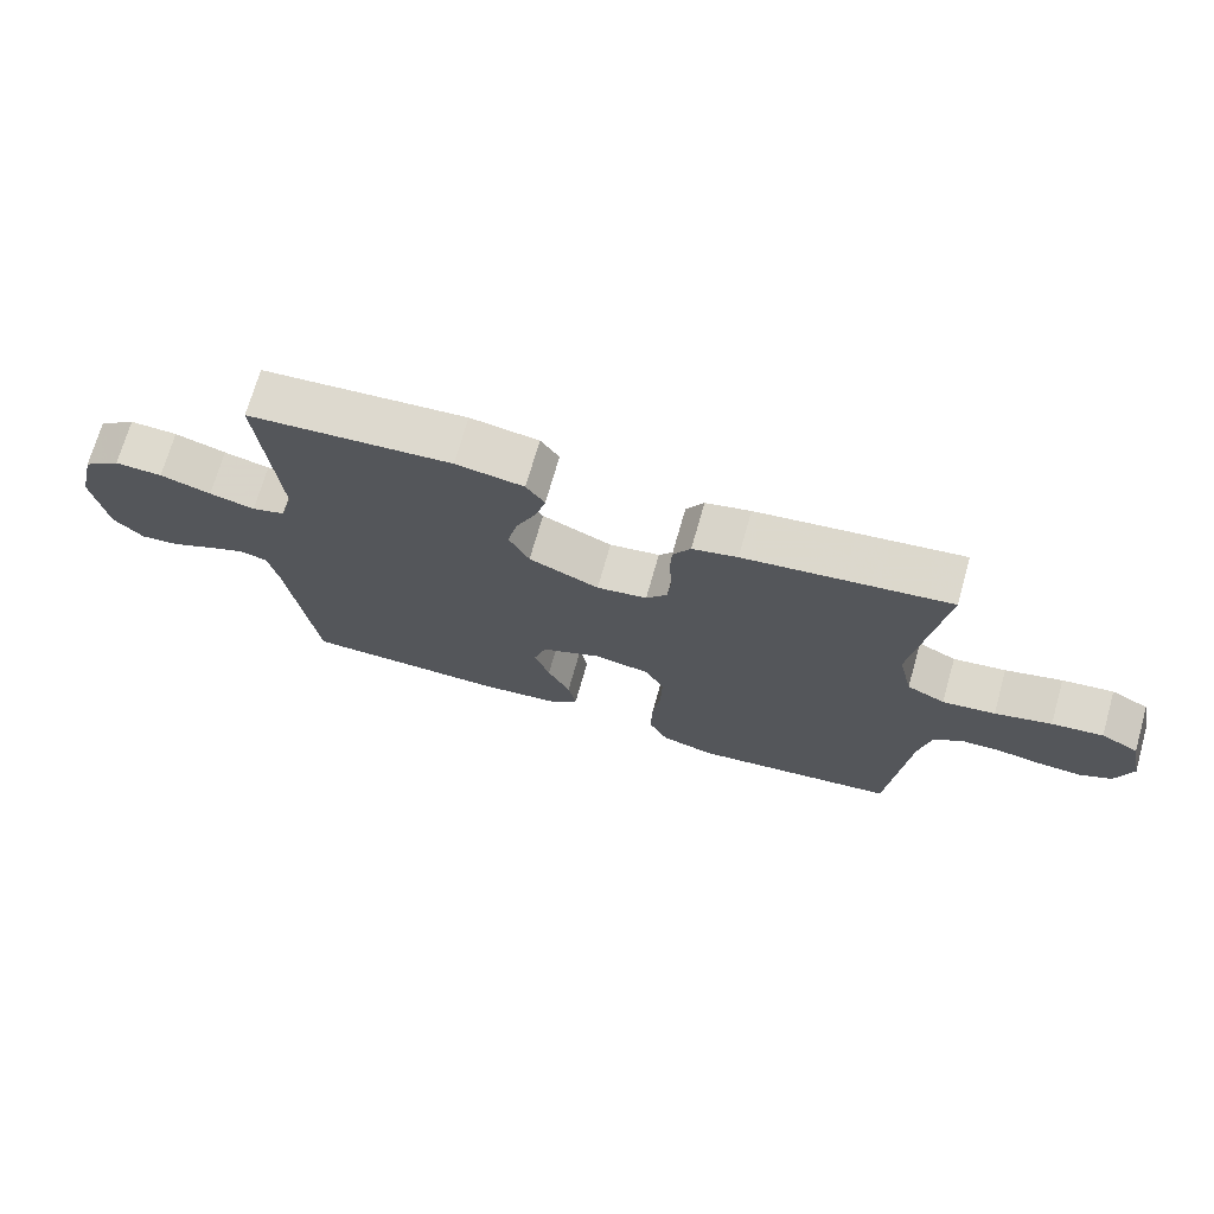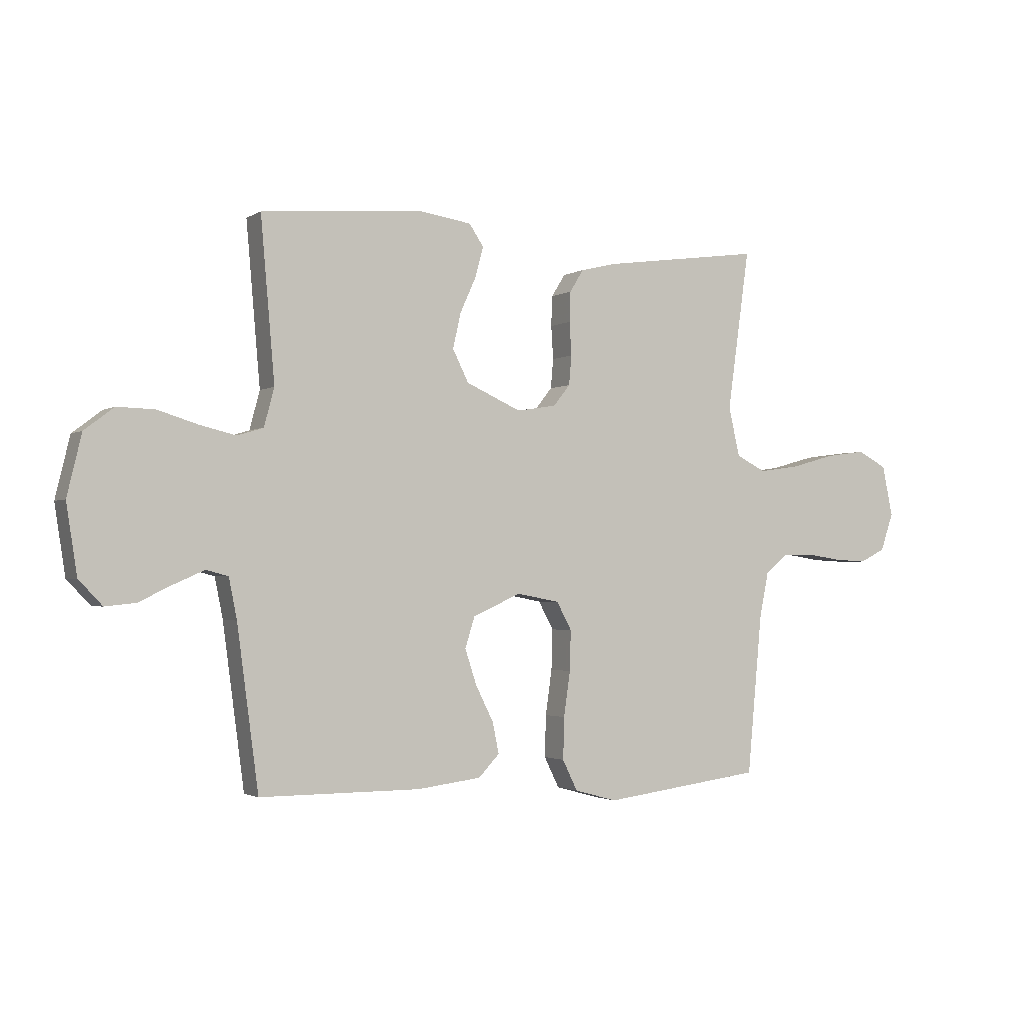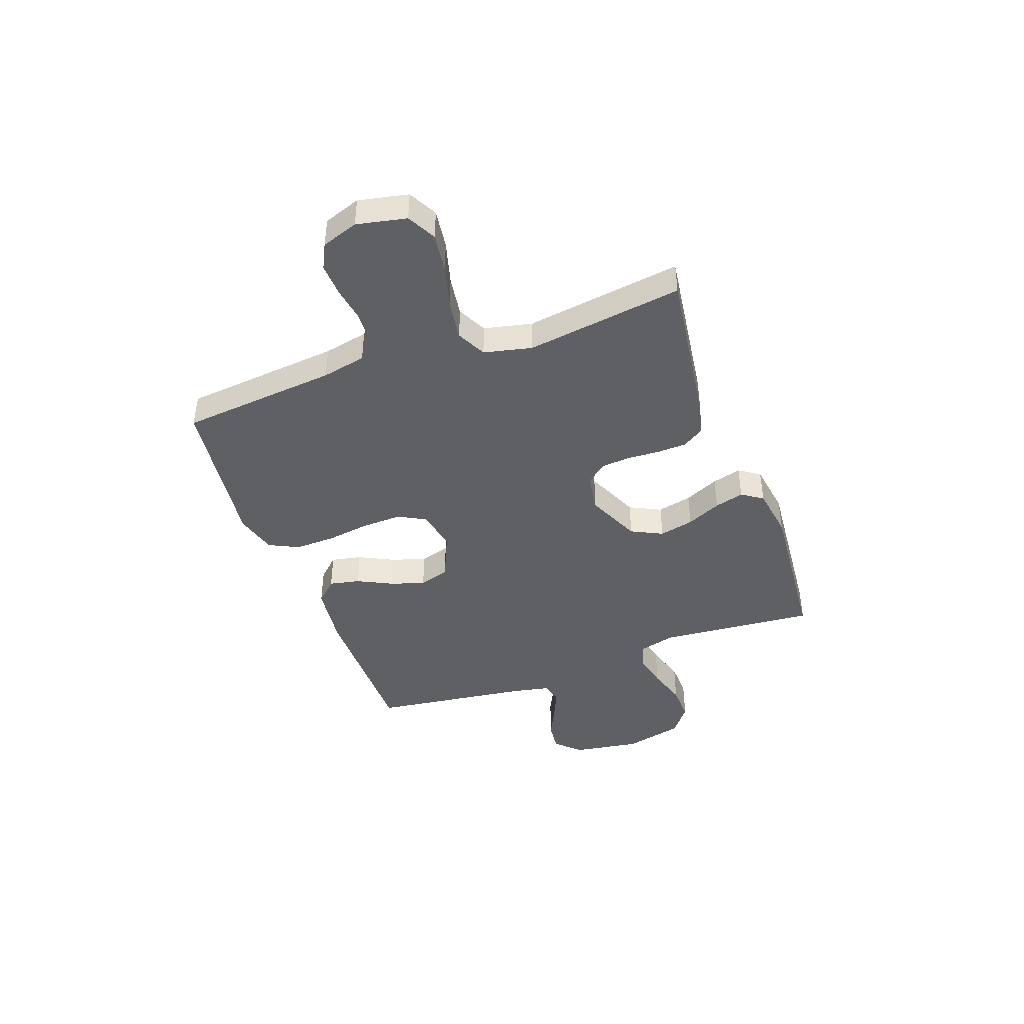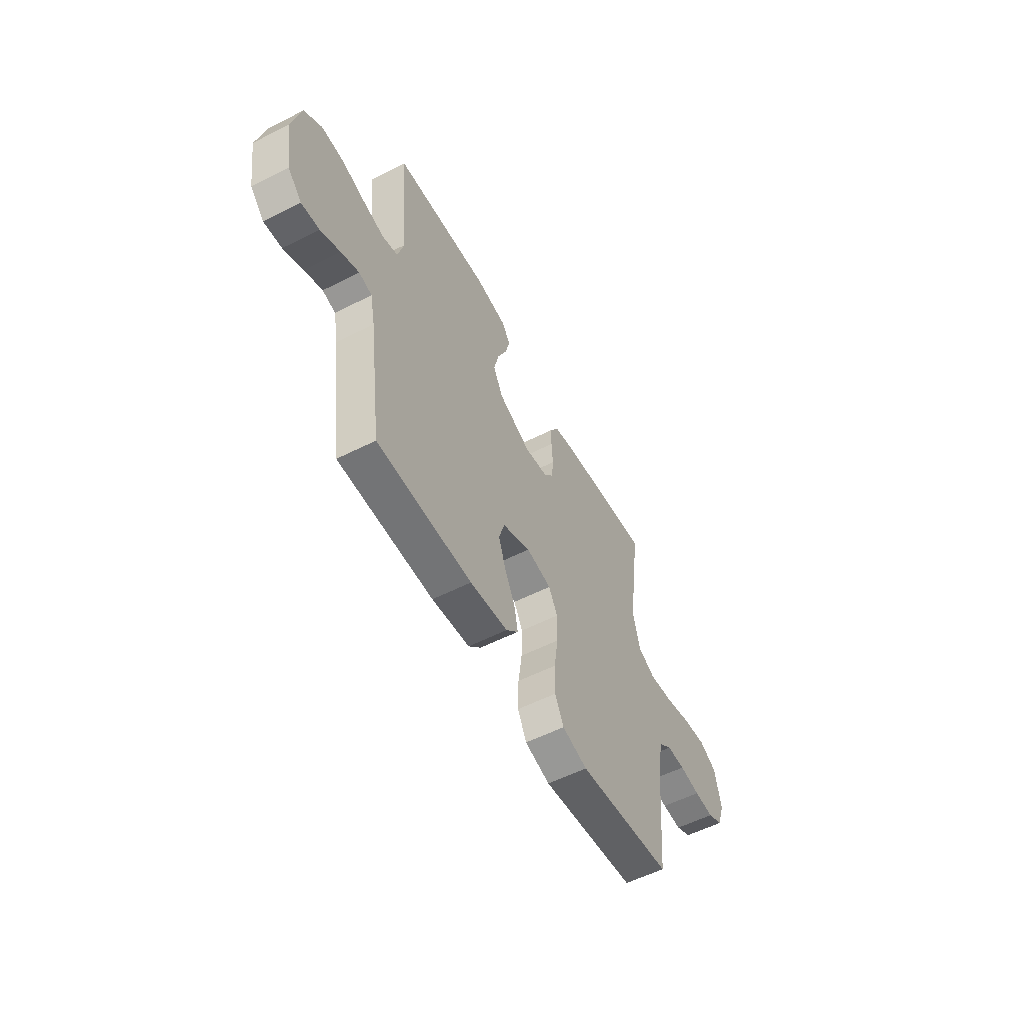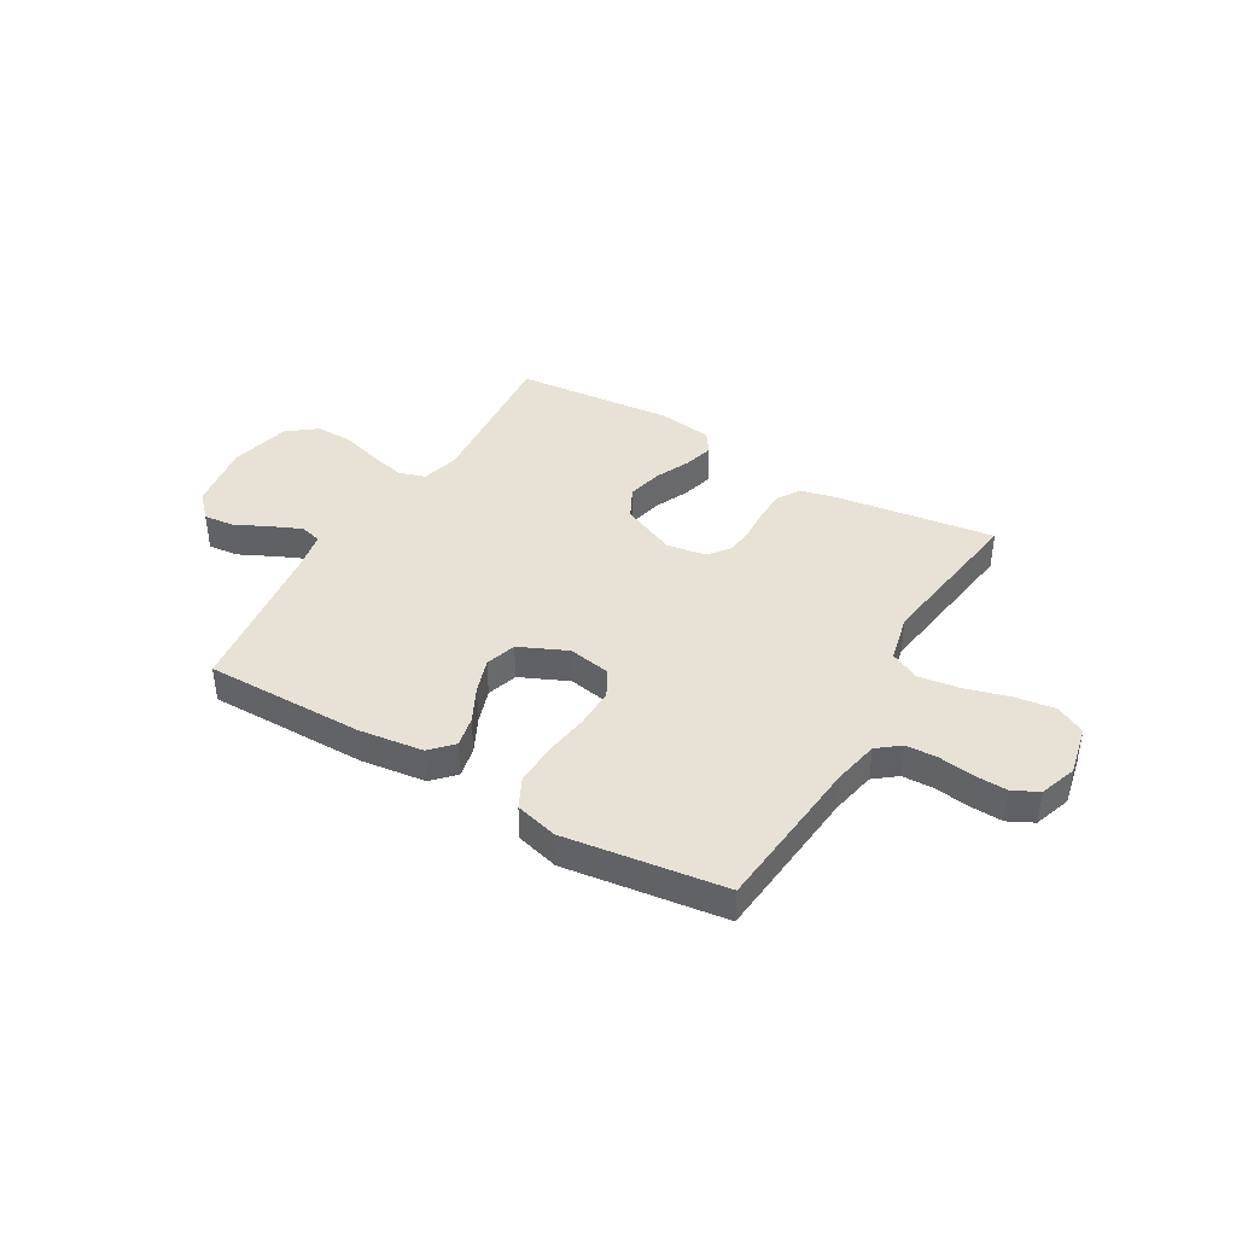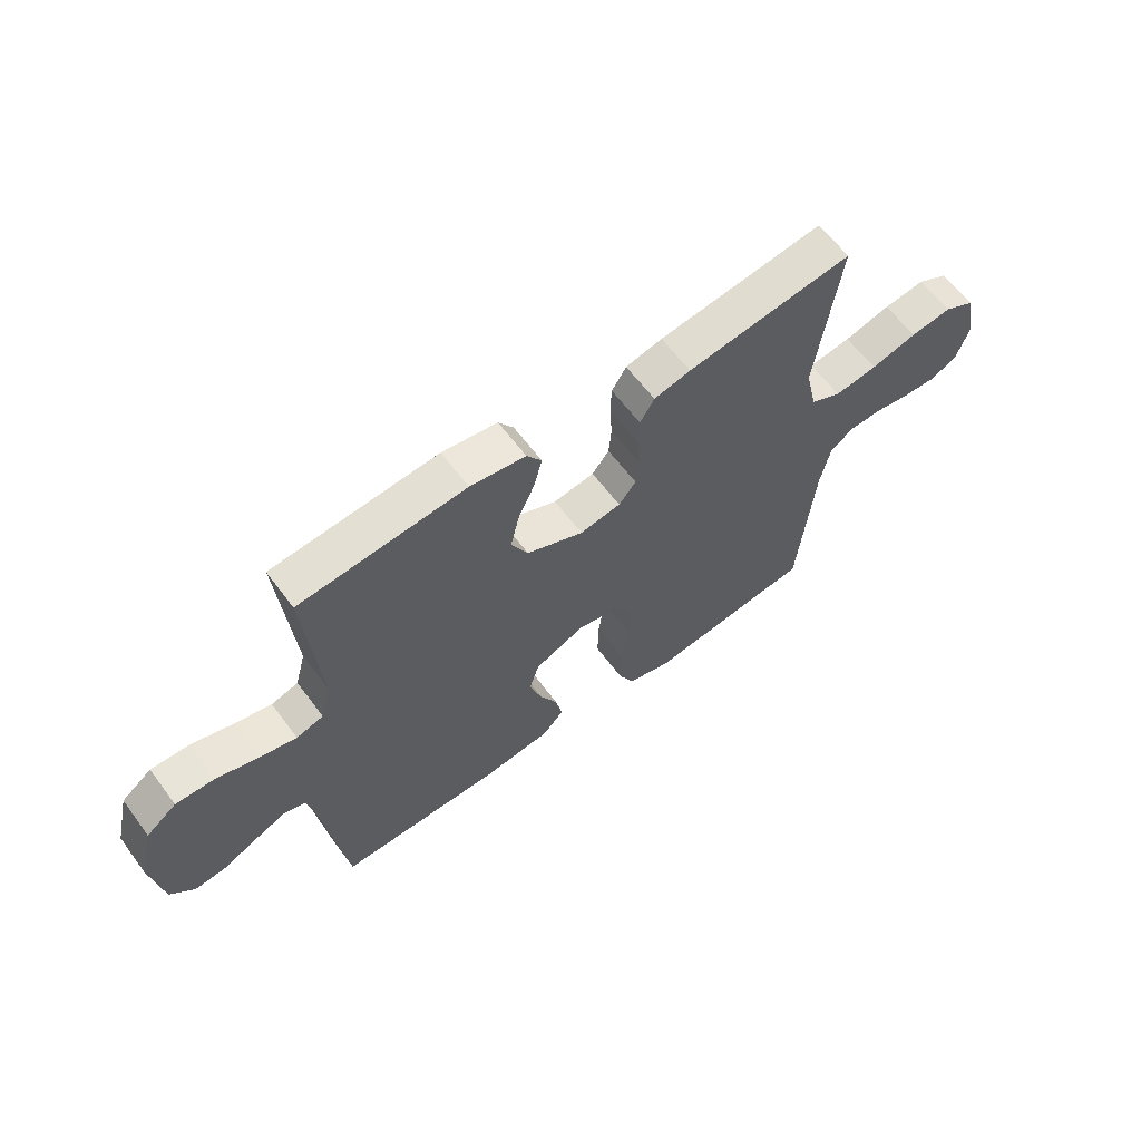
<metadata>
{"format":"obj","ext":"obj","renderer":"f3d","projection":"perspective","resolution":1024,"background":"white","views":[{"elev":71.2,"azim":-164.1,"up":"+Z"},{"elev":-1.9,"azim":152.3,"up":"+Z"},{"elev":-43.0,"azim":-70.0,"up":"+Y"},{"elev":-56.1,"azim":118.0,"up":"+Z"},{"elev":40.5,"azim":-149.8,"up":"+Y"},{"elev":61.9,"azim":143.4,"up":"+Z"}]}
</metadata>
<code>
v 0.5 0.07 -0.5
v 0.2 0.07 -0.5
v 0.08 0.07 -0.485
v 0.041 0.07 -0.444
v 0.053 0.07 -0.386
v 0.086 0.07 -0.32
v 0.108 0.07 -0.254
v 0.09 0.07 -0.196
v 0 0.07 -0.156
v -0.08 0.07 -0.171
v -0.108 0.07 -0.223
v -0.106 0.07 -0.298
v -0.094 0.07 -0.382
v -0.092 0.07 -0.46
v -0.12 0.07 -0.517
v -0.2 0.07 -0.539
v -0.5 0.07 -0.5
v -0.528 0.07 -0.2
v -0.545 0.07 -0.116
v -0.587 0.07 -0.083
v -0.646 0.07 -0.081
v -0.711 0.07 -0.091
v -0.773 0.07 -0.094
v -0.821 0.07 -0.07
v -0.845 0.07 0
v -0.825 0.07 0.095
v -0.77 0.07 0.124
v -0.695 0.07 0.114
v -0.612 0.07 0.091
v -0.535 0.07 0.08
v -0.479 0.07 0.108
v -0.458 0.07 0.2
v -0.5 0.07 0.5
v -0.2 0.07 0.459
v -0.134 0.07 0.443
v -0.108 0.07 0.401
v -0.106 0.07 0.345
v -0.11 0.07 0.283
v -0.105 0.07 0.228
v -0.074 0.07 0.189
v 0 0.07 0.177
v 0.103 0.07 0.223
v 0.133 0.07 0.283
v 0.118 0.07 0.349
v 0.088 0.07 0.415
v 0.073 0.07 0.471
v 0.1 0.07 0.511
v 0.2 0.07 0.526
v 0.5 0.07 0.5
v 0.474 0.07 0.2
v 0.493 0.07 0.129
v 0.542 0.07 0.114
v 0.609 0.07 0.13
v 0.684 0.07 0.153
v 0.754 0.07 0.155
v 0.809 0.07 0.113
v 0.836 0.07 0
v 0.816 0.07 -0.129
v 0.772 0.07 -0.175
v 0.715 0.07 -0.169
v 0.653 0.07 -0.139
v 0.596 0.07 -0.114
v 0.555 0.07 -0.125
v 0.54 0.07 -0.2
v 0.5 0 -0.5
v 0.2 0 -0.5
v 0.08 0 -0.485
v 0.041 0 -0.444
v 0.053 0 -0.386
v 0.086 0 -0.32
v 0.108 0 -0.254
v 0.09 0 -0.196
v 0 0 -0.156
v -0.08 0 -0.171
v -0.108 0 -0.223
v -0.106 0 -0.298
v -0.094 0 -0.382
v -0.092 0 -0.46
v -0.12 0 -0.517
v -0.2 0 -0.539
v -0.5 0 -0.5
v -0.528 0 -0.2
v -0.545 0 -0.116
v -0.587 0 -0.083
v -0.646 0 -0.081
v -0.711 0 -0.091
v -0.773 0 -0.094
v -0.821 0 -0.07
v -0.845 0 0
v -0.825 0 0.095
v -0.77 0 0.124
v -0.695 0 0.114
v -0.612 0 0.091
v -0.535 0 0.08
v -0.479 0 0.108
v -0.458 0 0.2
v -0.5 0 0.5
v -0.2 0 0.459
v -0.134 0 0.443
v -0.108 0 0.401
v -0.106 0 0.345
v -0.11 0 0.283
v -0.105 0 0.228
v -0.074 0 0.189
v 0 0 0.177
v 0.103 0 0.223
v 0.133 0 0.283
v 0.118 0 0.349
v 0.088 0 0.415
v 0.073 0 0.471
v 0.1 0 0.511
v 0.2 0 0.526
v 0.5 0 0.5
v 0.474 0 0.2
v 0.493 0 0.129
v 0.542 0 0.114
v 0.609 0 0.13
v 0.684 0 0.153
v 0.754 0 0.155
v 0.809 0 0.113
v 0.836 0 0
v 0.816 0 -0.129
v 0.772 0 -0.175
v 0.715 0 -0.169
v 0.653 0 -0.139
v 0.596 0 -0.114
v 0.555 0 -0.125
v 0.54 0 -0.2
f 59 60 61
f 58 59 61
f 57 58 61
f 56 57 61
f 55 56 61
f 54 55 61
f 53 54 61
f 52 53 61 62
f 51 52 62 63
f 48 49 50
f 47 48 50
f 46 47 50
f 45 46 50
f 44 45 50
f 51 63 64
f 50 51 64
f 44 50 64
f 43 44 64
f 36 37 38
f 35 36 38
f 34 35 38
f 33 34 38
f 32 33 38
f 31 32 38 39
f 30 31 39 40
f 27 28 29
f 26 27 29
f 25 26 29
f 24 25 29
f 23 24 29
f 22 23 29
f 21 22 29
f 20 21 29 30
f 30 40 41
f 20 30 41
f 19 20 41
f 16 17 18
f 15 16 18
f 14 15 18
f 13 14 18
f 12 13 18
f 11 12 18 19
f 4 5 6
f 3 4 6
f 2 3 6
f 1 2 6
f 64 1 6
f 64 6 7
f 64 7 8
f 43 64 8
f 42 43 8
f 19 41 42
f 11 19 42
f 10 11 42
f 9 10 42
f 8 9 42
f 125 124 123
f 125 123 122
f 125 122 121
f 125 121 120
f 125 120 119
f 125 119 118
f 125 118 117
f 126 125 117 116
f 127 126 116 115
f 114 113 112
f 114 112 111
f 114 111 110
f 114 110 109
f 114 109 108
f 128 127 115
f 128 115 114
f 128 114 108
f 128 108 107
f 102 101 100
f 102 100 99
f 102 99 98
f 102 98 97
f 102 97 96
f 103 102 96 95
f 104 103 95 94
f 93 92 91
f 93 91 90
f 93 90 89
f 93 89 88
f 93 88 87
f 93 87 86
f 93 86 85
f 94 93 85 84
f 105 104 94
f 105 94 84
f 105 84 83
f 82 81 80
f 82 80 79
f 82 79 78
f 82 78 77
f 82 77 76
f 83 82 76 75
f 70 69 68
f 70 68 67
f 70 67 66
f 70 66 65
f 70 65 128
f 71 70 128
f 72 71 128
f 72 128 107
f 72 107 106
f 106 105 83
f 106 83 75
f 106 75 74
f 106 74 73
f 106 73 72
f 1 65 66 2
f 2 66 67 3
f 3 67 68 4
f 4 68 69 5
f 5 69 70 6
f 6 70 71 7
f 7 71 72 8
f 8 72 73 9
f 9 73 74 10
f 10 74 75 11
f 11 75 76 12
f 12 76 77 13
f 13 77 78 14
f 14 78 79 15
f 15 79 80 16
f 16 80 81 17
f 17 81 82 18
f 18 82 83 19
f 19 83 84 20
f 20 84 85 21
f 21 85 86 22
f 22 86 87 23
f 23 87 88 24
f 24 88 89 25
f 25 89 90 26
f 26 90 91 27
f 27 91 92 28
f 28 92 93 29
f 29 93 94 30
f 30 94 95 31
f 31 95 96 32
f 32 96 97 33
f 33 97 98 34
f 34 98 99 35
f 35 99 100 36
f 36 100 101 37
f 37 101 102 38
f 38 102 103 39
f 39 103 104 40
f 40 104 105 41
f 41 105 106 42
f 42 106 107 43
f 43 107 108 44
f 44 108 109 45
f 45 109 110 46
f 46 110 111 47
f 47 111 112 48
f 48 112 113 49
f 49 113 114 50
f 50 114 115 51
f 51 115 116 52
f 52 116 117 53
f 53 117 118 54
f 54 118 119 55
f 55 119 120 56
f 56 120 121 57
f 57 121 122 58
f 58 122 123 59
f 59 123 124 60
f 60 124 125 61
f 61 125 126 62
f 62 126 127 63
f 63 127 128 64
f 64 128 65 1

</code>
